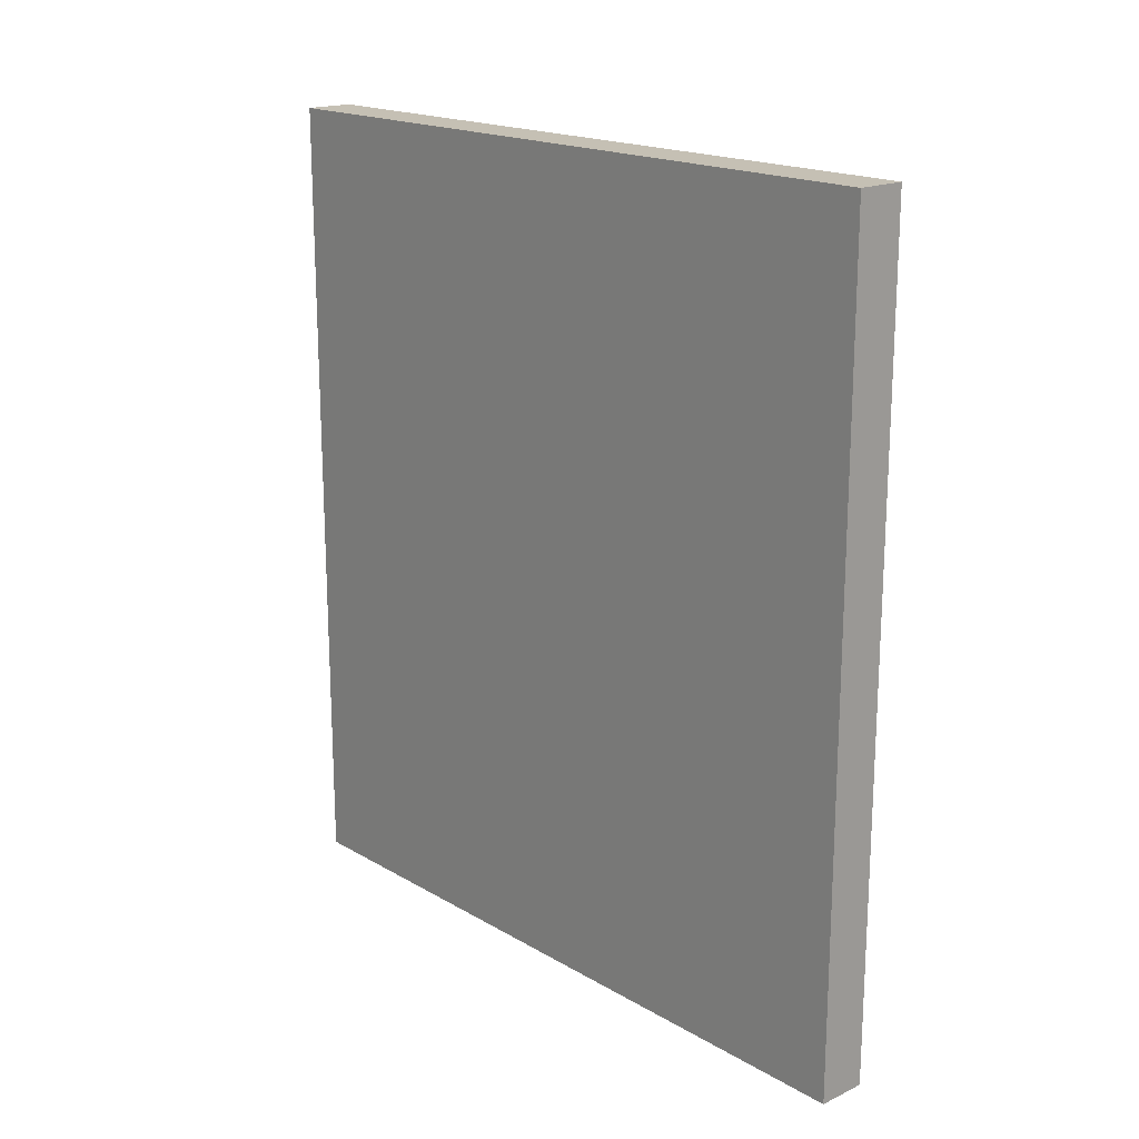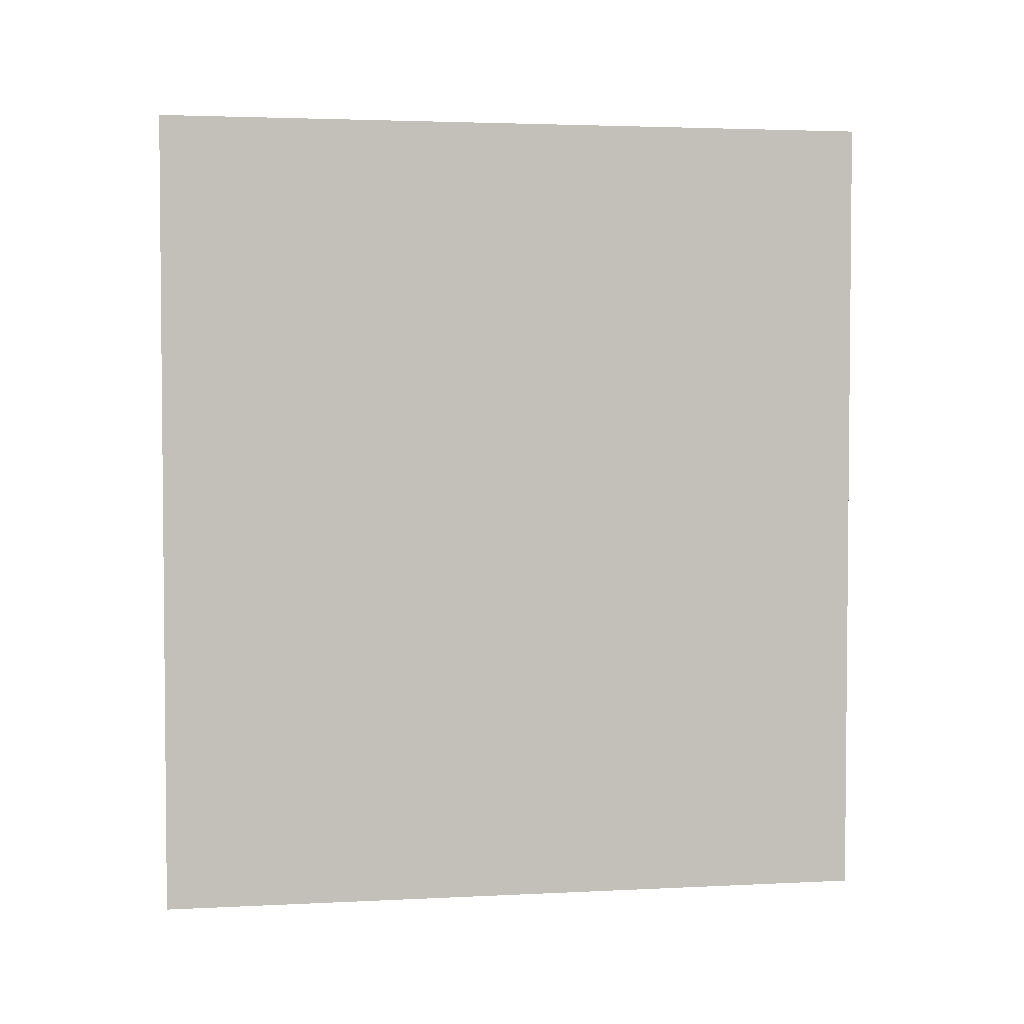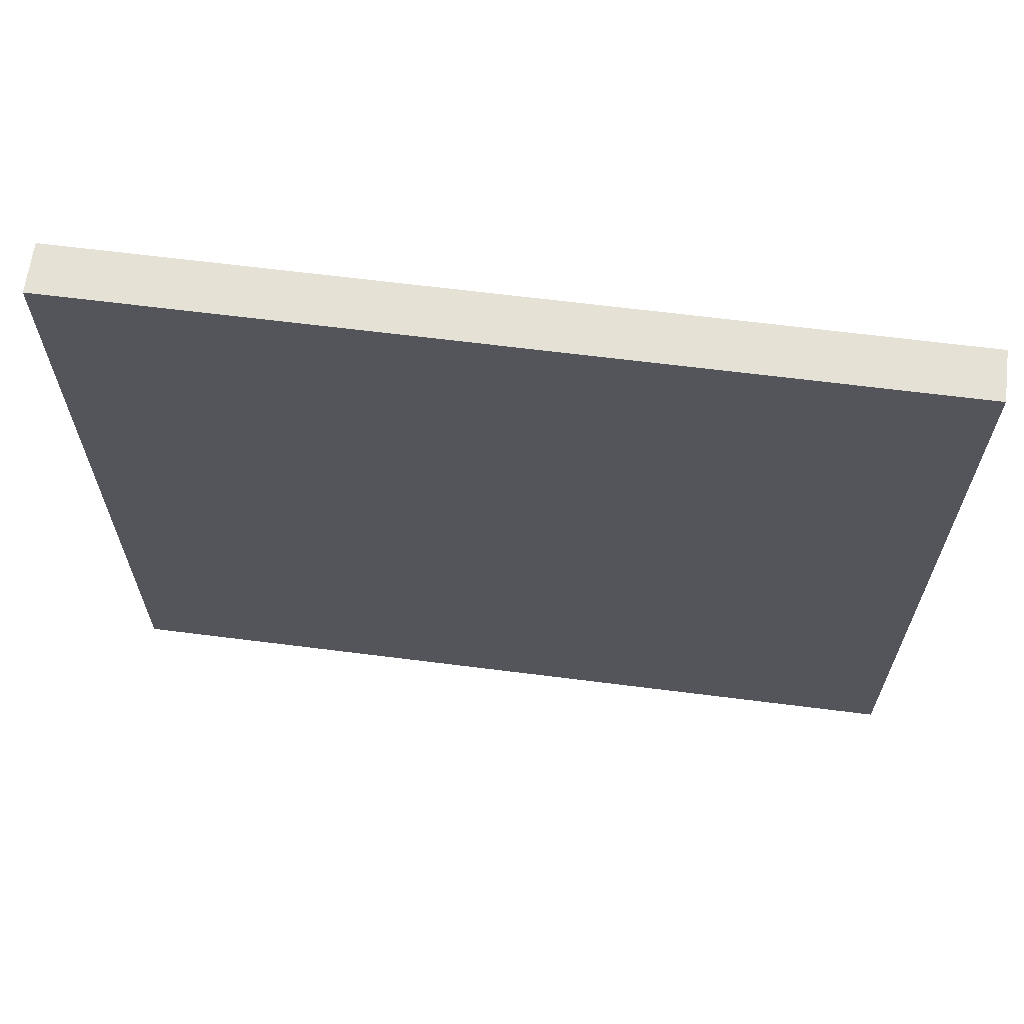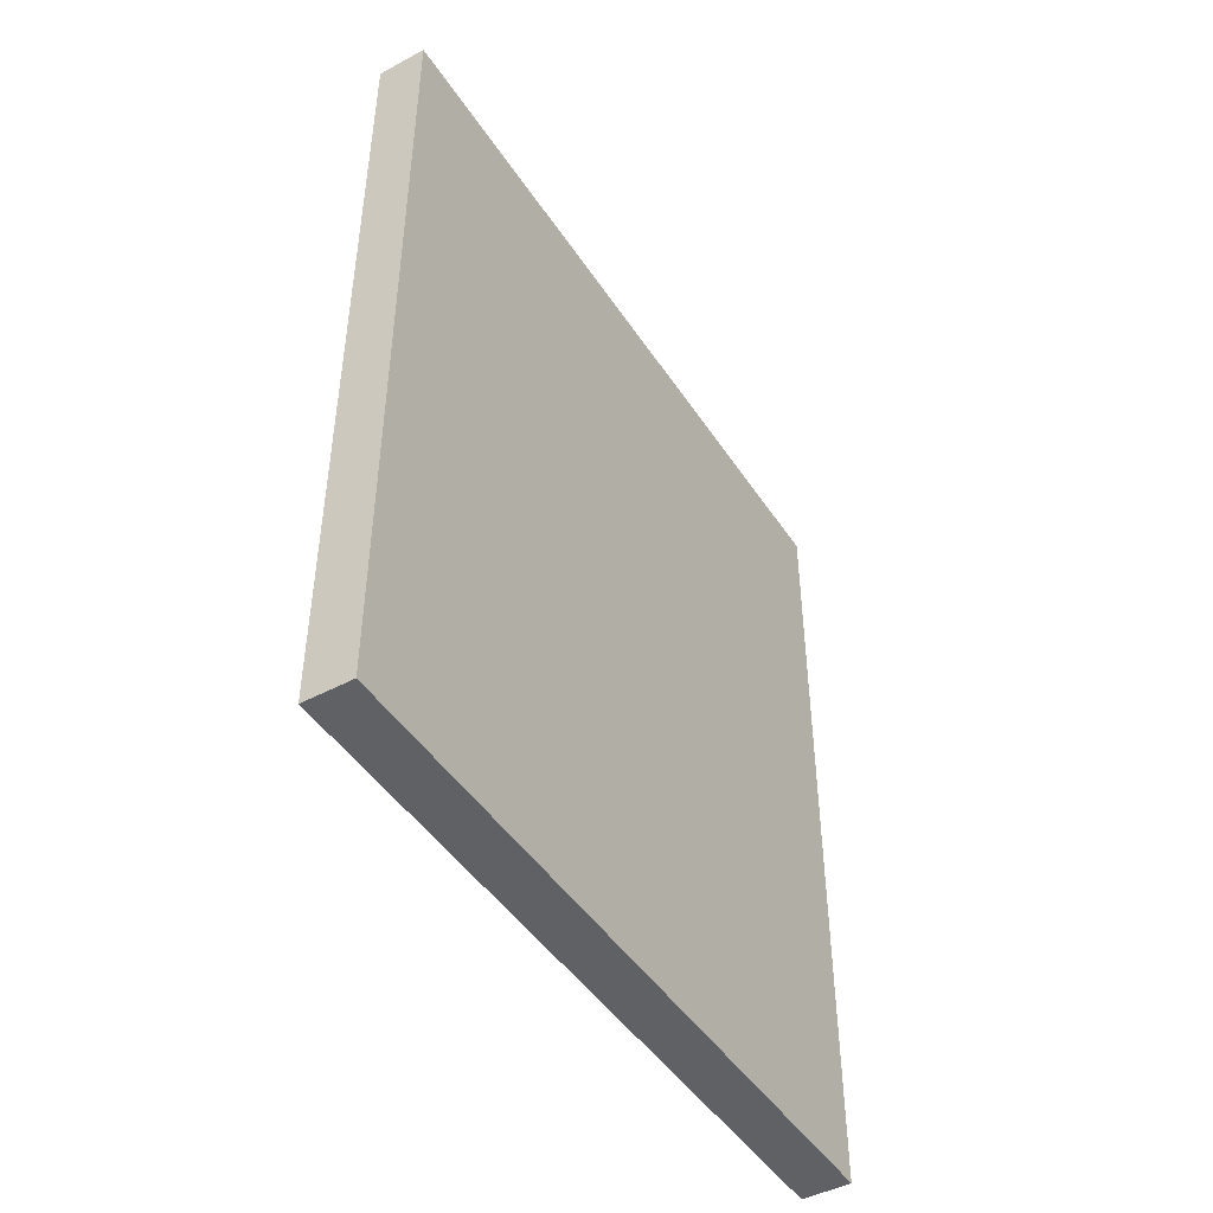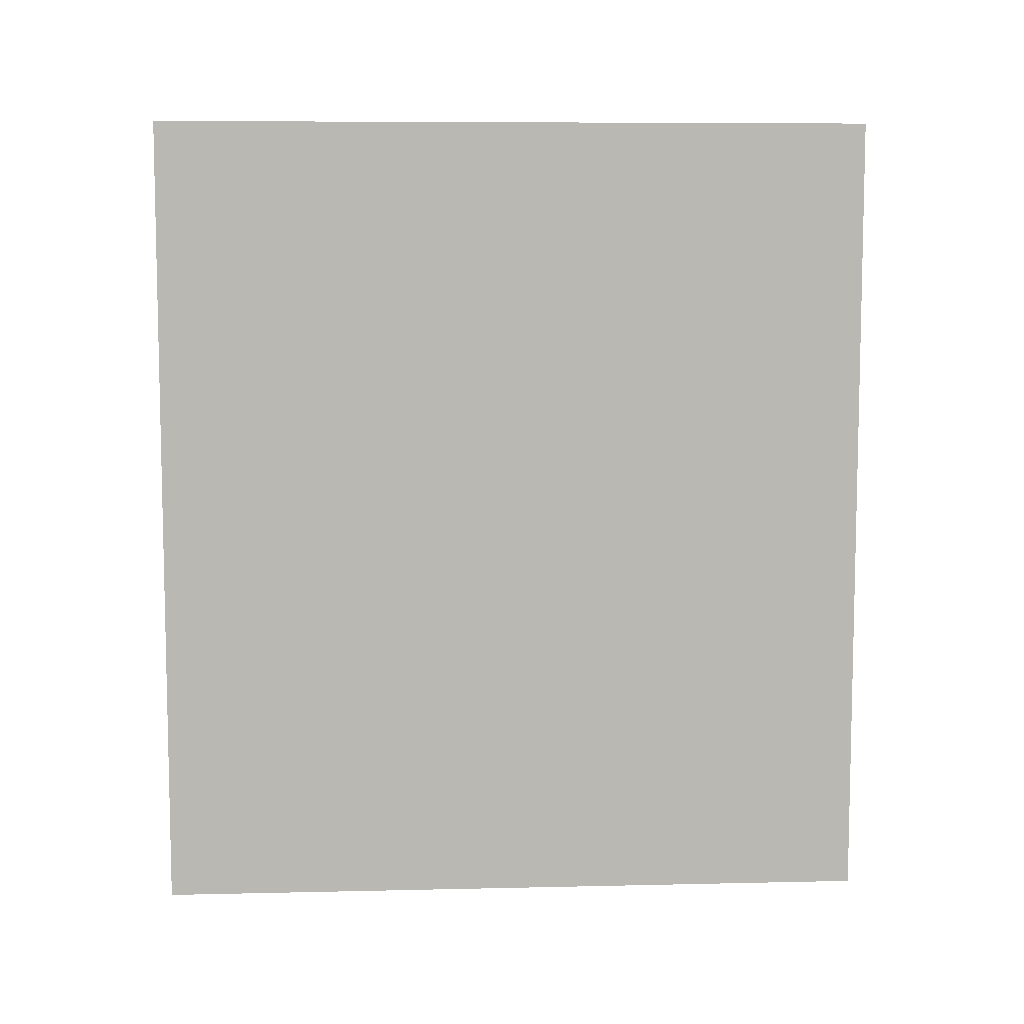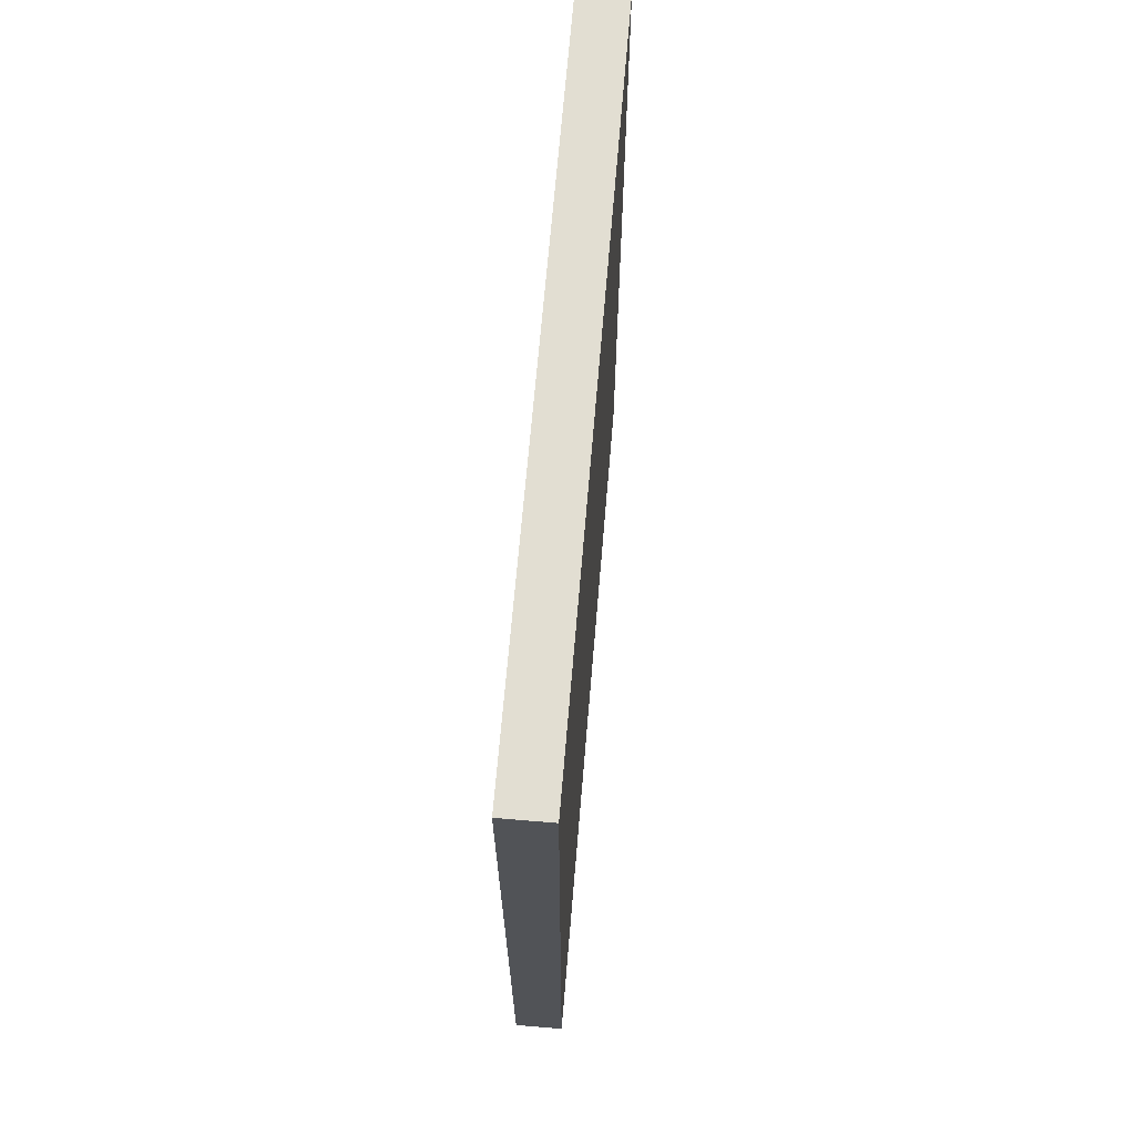
<metadata>
{"format":"obj","ext":"obj","renderer":"f3d","projection":"perspective","resolution":1024,"background":"white","views":[{"elev":18.2,"azim":-41.9,"up":"+Z"},{"elev":3.2,"azim":-99.8,"up":"+Z"},{"elev":64.5,"azim":97.3,"up":"+Y"},{"elev":-46.0,"azim":-148.6,"up":"+Z"},{"elev":7.8,"azim":-93.7,"up":"+Z"},{"elev":67.8,"azim":-175.2,"up":"+Z"}]}
</metadata>
<code>
o
v -0.1 -2.2 2.5
v -0.1 -2.2 -2.5
v -0.1 -2.1 2.5
v -0.1 -2.1 -2.5
v -0.1 -0.6 2.5
v -0.1 -0.6 -2.5
v -0.1 2.3 2.5
v -0.1 2.3 -2.5
v 0.2 -2.2 2.5
v 0.2 -2.2 -2.5
v 0.2 -2.1 2.5
v 0.2 -2.1 -2.5
v 0.2 -0.6 2.5
v 0.2 -0.6 -2.5
v 0.2 2.3 2.5
v 0.2 2.3 -2.5
v -0.1 -2.2 2.5
v -0.1 -2.1 2.5
v -0.1 -0.6 2.5
v -0.1 2.3 2.5
v 0.2 -2.2 2.5
v 0.2 -2.1 2.5
v 0.2 -0.6 2.5
v 0.2 2.3 2.5
v -0.1 -2.2 -2.5
v -0.1 -2.1 -2.5
v -0.1 -0.6 -2.5
v -0.1 2.3 -2.5
v 0.2 -2.2 -2.5
v 0.2 -2.1 -2.5
v 0.2 -0.6 -2.5
v 0.2 2.3 -2.5
v -0.1 -2.2 2.5
v 0.2 -2.2 2.5
v 0 -2.2 2.4
v 0.1 -2.2 2.4
v 0 -2.2 -2.4
v 0.1 -2.2 -2.4
v -0.1 -2.2 -2.5
v 0.2 -2.2 -2.5
v -0.1 2.3 2.5
v 0.2 2.3 2.5
v -0.1 2.3 -2.5
v 0.2 2.3 -2.5
f 3 2 1
f 4 2 3
f 5 4 3
f 6 4 5
f 7 6 5
f 8 6 7
f 9 10 11
f 11 10 12
f 11 12 13
f 13 12 14
f 13 14 15
f 15 14 16
f 21 18 17
f 22 19 18
f 22 18 21
f 23 20 19
f 23 19 22
f 24 20 23
f 25 26 29
f 26 27 30
f 29 26 30
f 27 28 31
f 30 27 31
f 31 28 32
f 35 34 33
f 36 34 35
f 37 35 33
f 37 36 35
f 38 34 36
f 38 36 37
f 39 37 33
f 39 38 37
f 40 34 38
f 40 38 39
f 41 42 43
f 43 42 44

</code>
